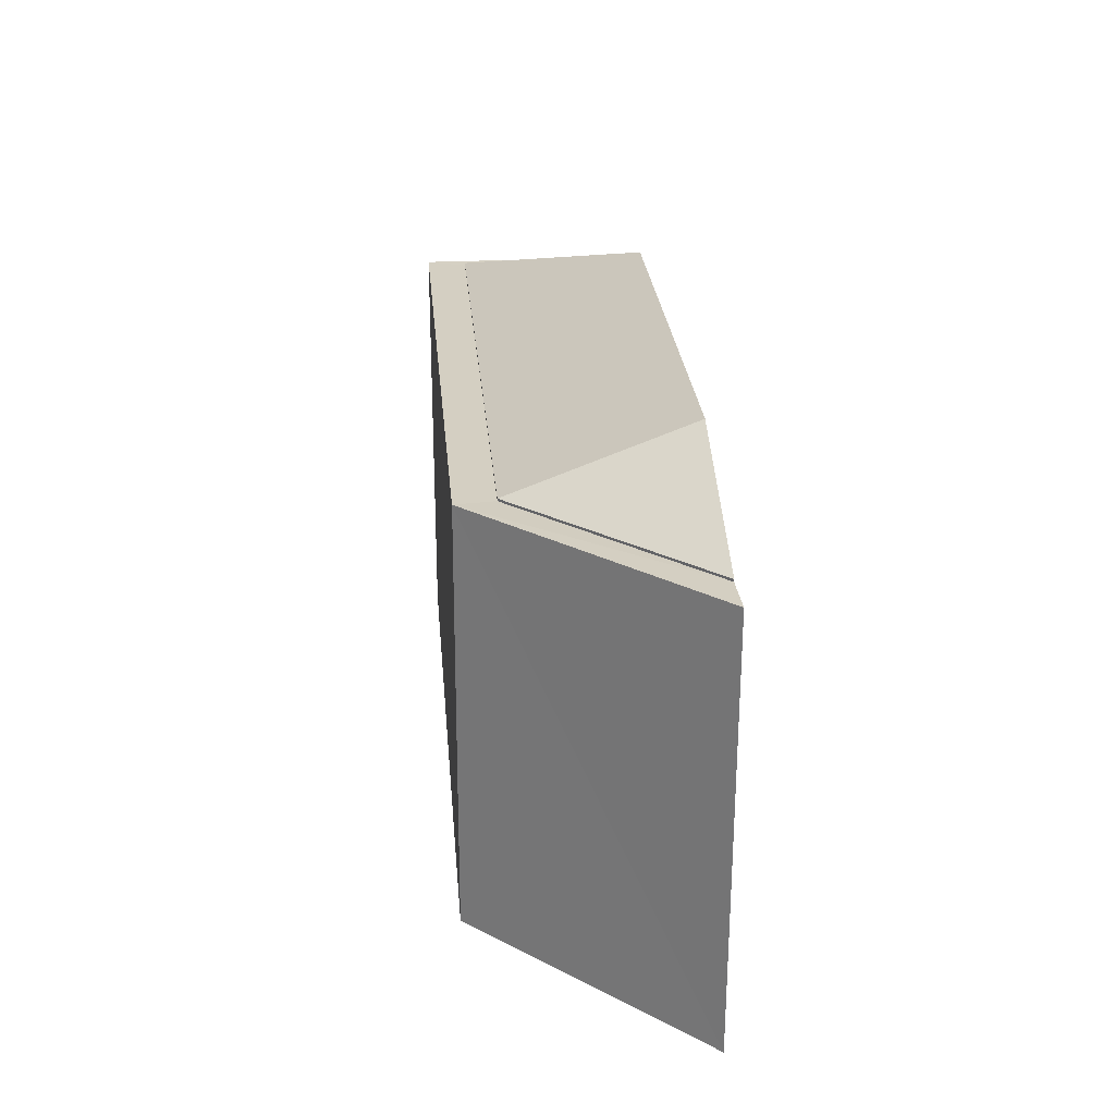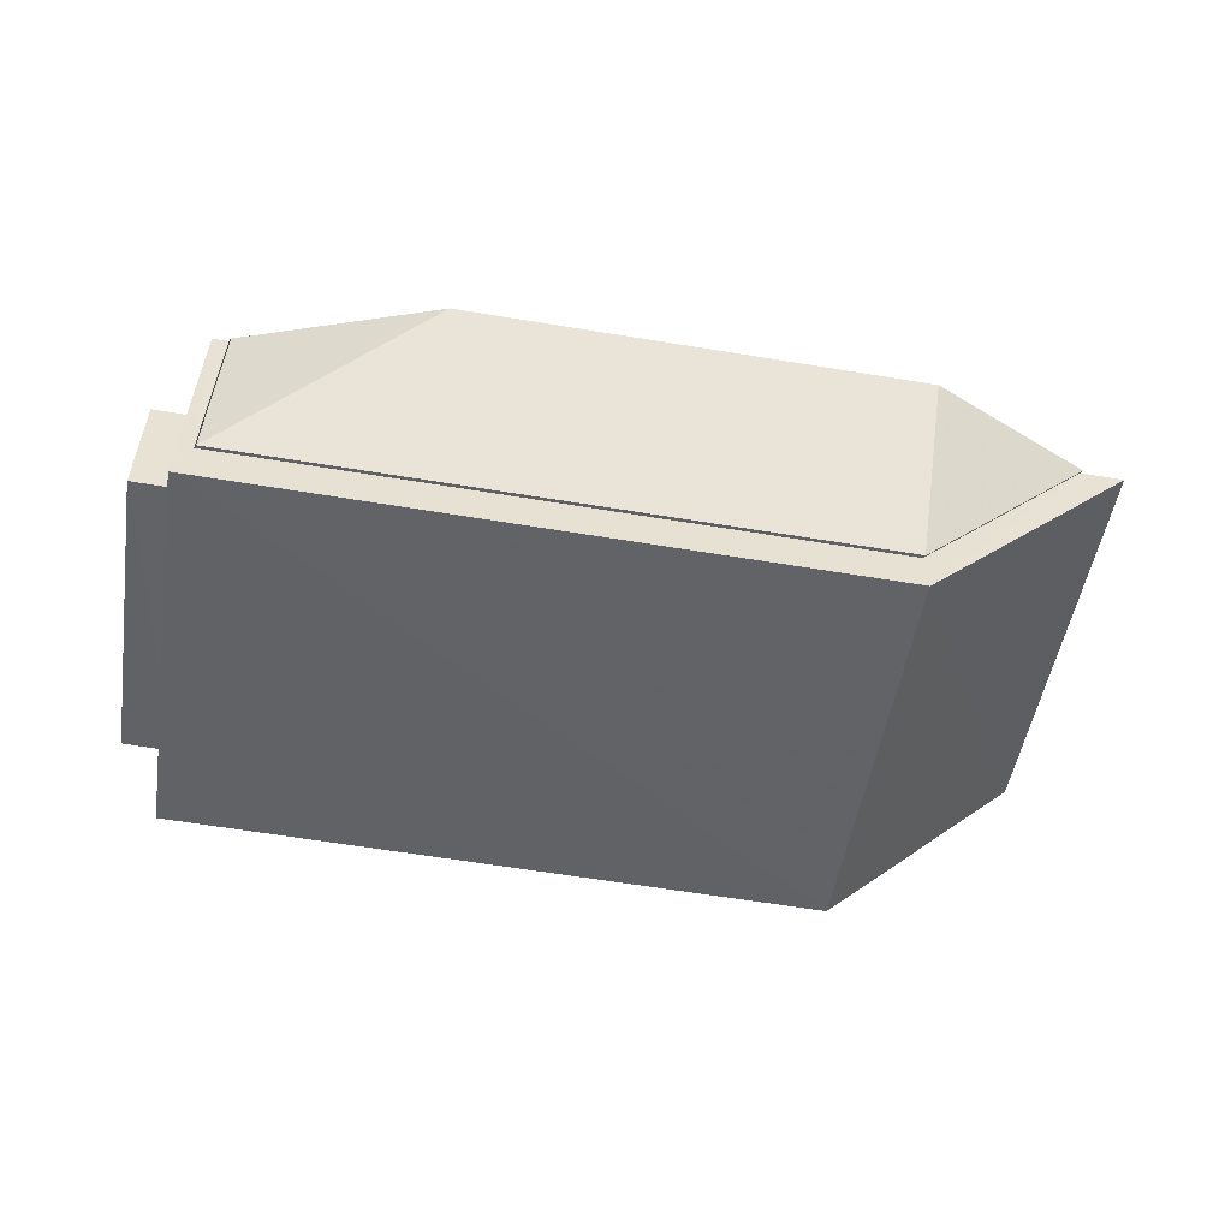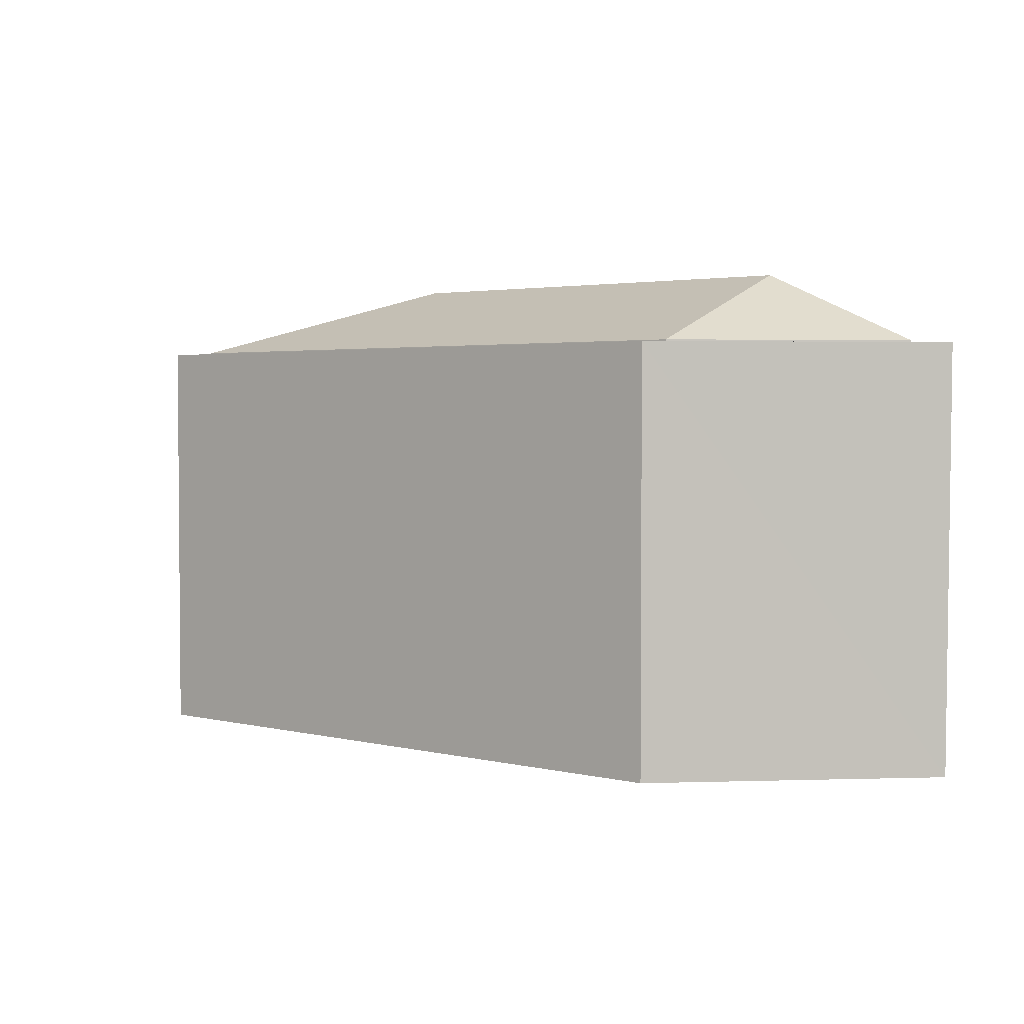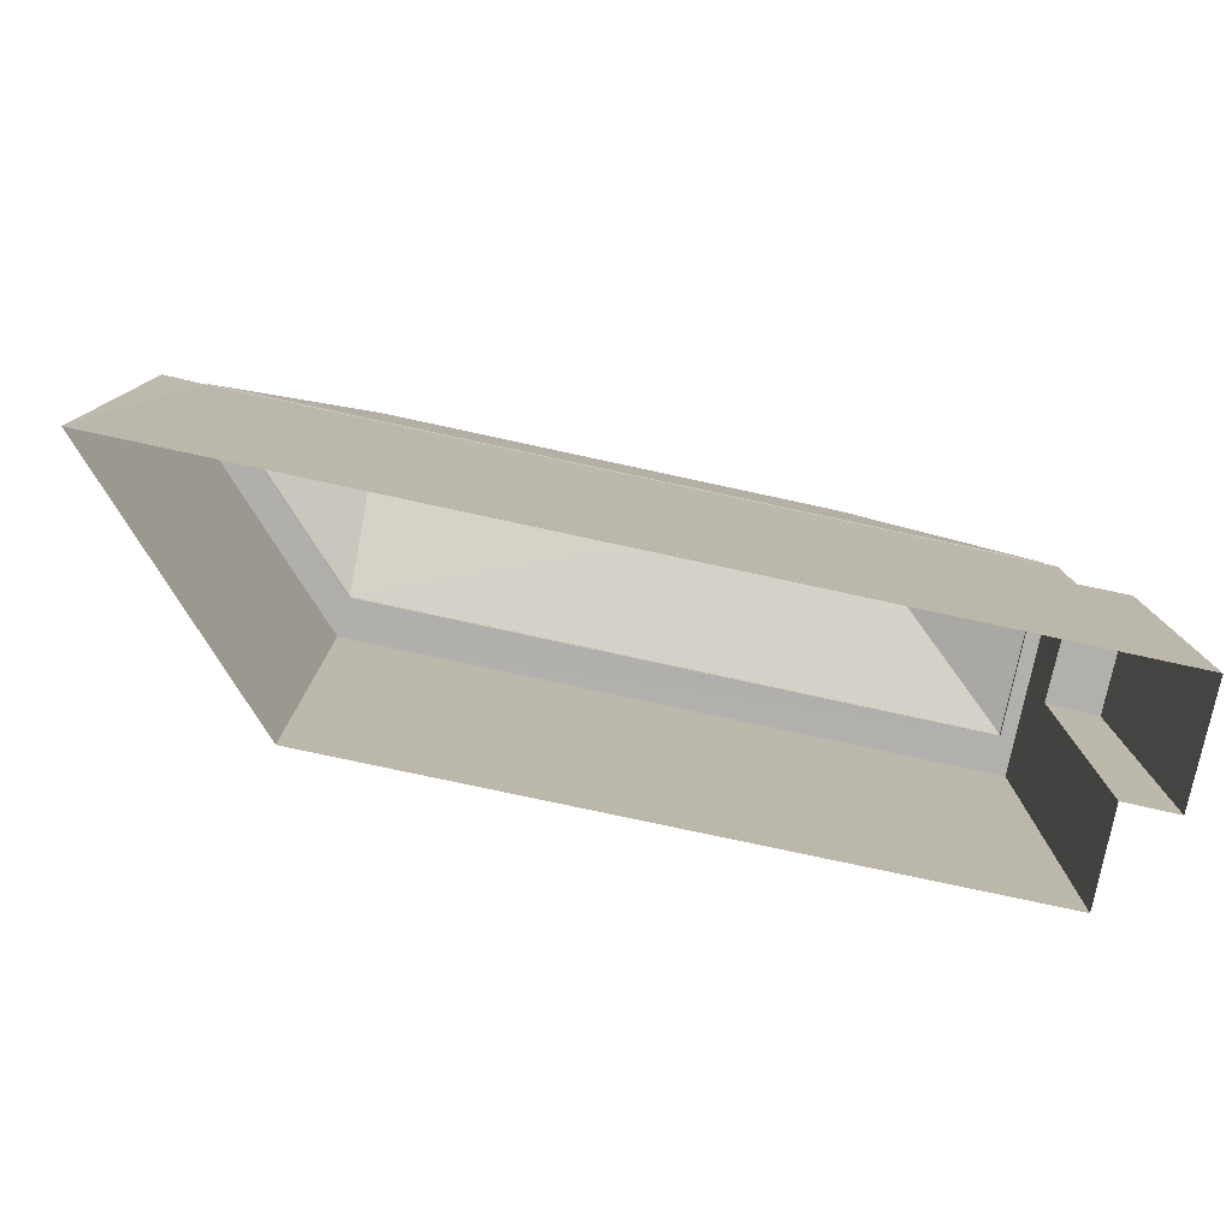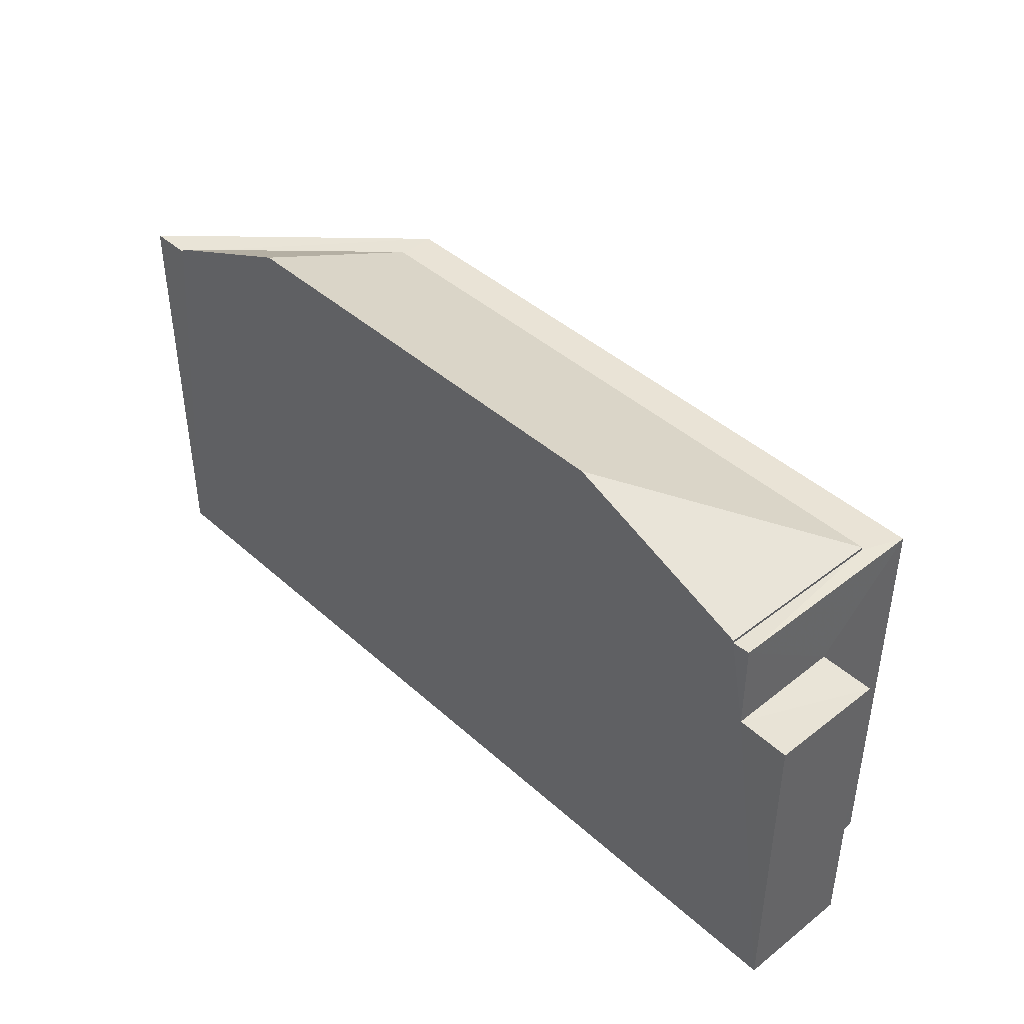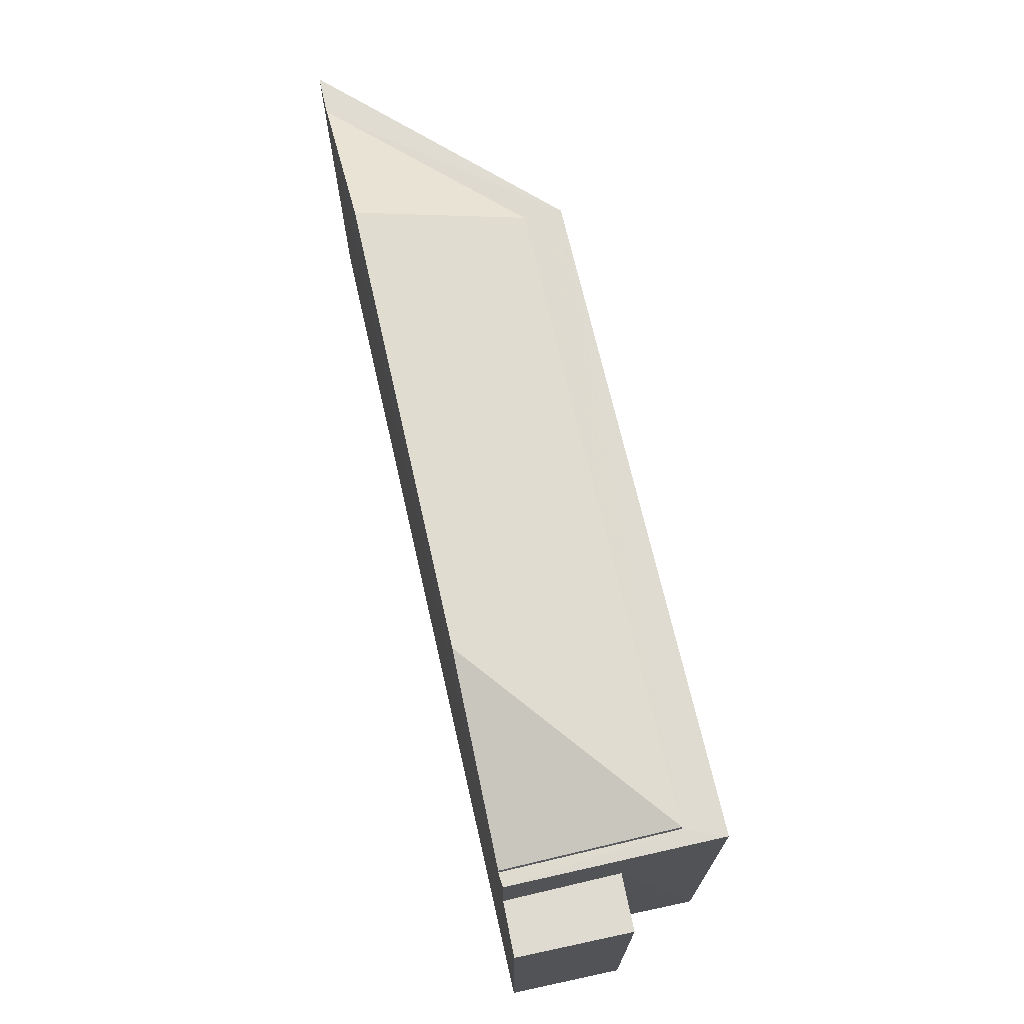
<metadata>
{"format":"obj","ext":"obj","renderer":"f3d","projection":"perspective","resolution":1024,"background":"white","views":[{"elev":25.6,"azim":83.3,"up":"+Z"},{"elev":-50.6,"azim":-9.2,"up":"+Y"},{"elev":2.8,"azim":37.8,"up":"+Z"},{"elev":-78.6,"azim":165.8,"up":"+Z"},{"elev":42.5,"azim":-135.1,"up":"+Z"},{"elev":70.4,"azim":-104.9,"up":"+Z"}]}
</metadata>
<code>
v -3.729e+05 -1.052e+05 24.14
v -3.729e+05 -1.052e+05 24.14
v -3.728e+05 -1.052e+05 24.14
v -3.728e+05 -1.052e+05 24.14
v -3.729e+05 -1.052e+05 24.14
v -3.729e+05 -1.052e+05 24.14
v -3.729e+05 -1.052e+05 30.68
v -3.729e+05 -1.052e+05 30.68
v -3.729e+05 -1.052e+05 30.67
v -3.729e+05 -1.052e+05 30.67
v -3.728e+05 -1.052e+05 30.68
v -3.728e+05 -1.052e+05 30.67
v -3.728e+05 -1.052e+05 30.67
v -3.728e+05 -1.052e+05 30.68
v -3.729e+05 -1.052e+05 29.27
v -3.729e+05 -1.052e+05 29.27
v -3.729e+05 -1.052e+05 29.27
v -3.729e+05 -1.052e+05 29.27
v -3.728e+05 -1.052e+05 31.81
v -3.729e+05 -1.052e+05 30.72
v -3.729e+05 -1.052e+05 30.72
v -3.728e+05 -1.052e+05 31.81
v -3.728e+05 -1.052e+05 30.72
v -3.728e+05 -1.052e+05 30.72
f 1 2 3
f 4 3 5
f 2 6 5
f 3 2 5
f 7 8 9
f 9 8 10
f 7 11 8
f 11 12 13
f 14 11 13
f 8 11 14
f 15 16 17
f 18 15 17
f 19 20 21
f 22 23 24
f 19 23 22
f 19 21 23
f 11 3 4
f 12 11 4
f 14 23 21
f 8 14 21
f 17 5 6
f 17 16 5
f 2 17 6
f 2 18 17
f 10 21 20
f 10 8 21
f 24 20 19
f 22 24 19
f 13 24 23
f 14 13 23
f 7 1 3
f 11 7 3
f 2 1 18
f 1 7 18
f 18 9 15
f 18 7 9
f 12 4 13
f 20 24 13
f 15 4 5
f 9 10 15
f 10 20 13
f 15 5 16
f 13 4 15
f 10 13 15

</code>
